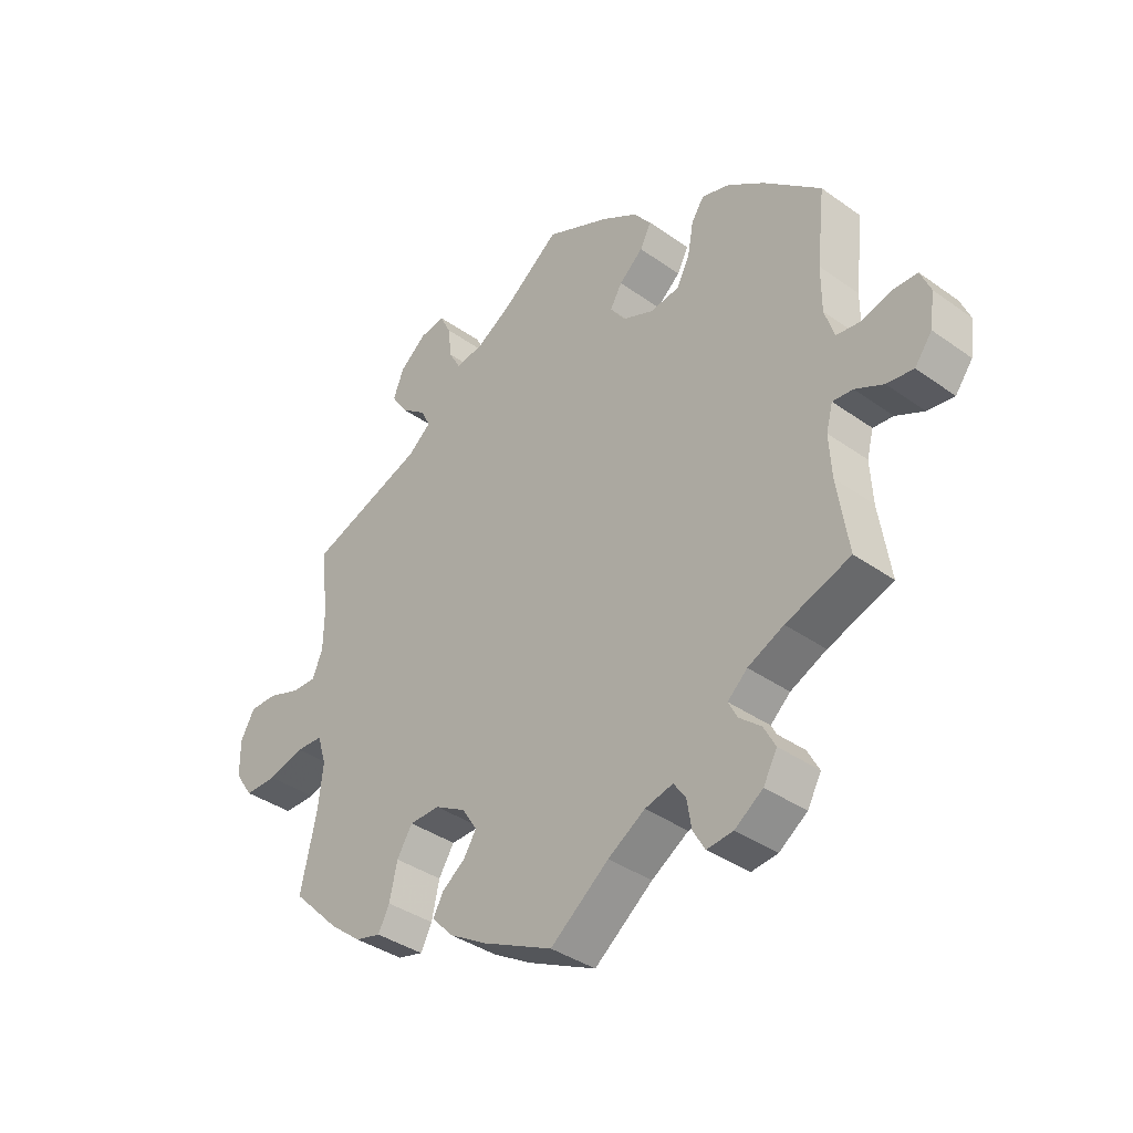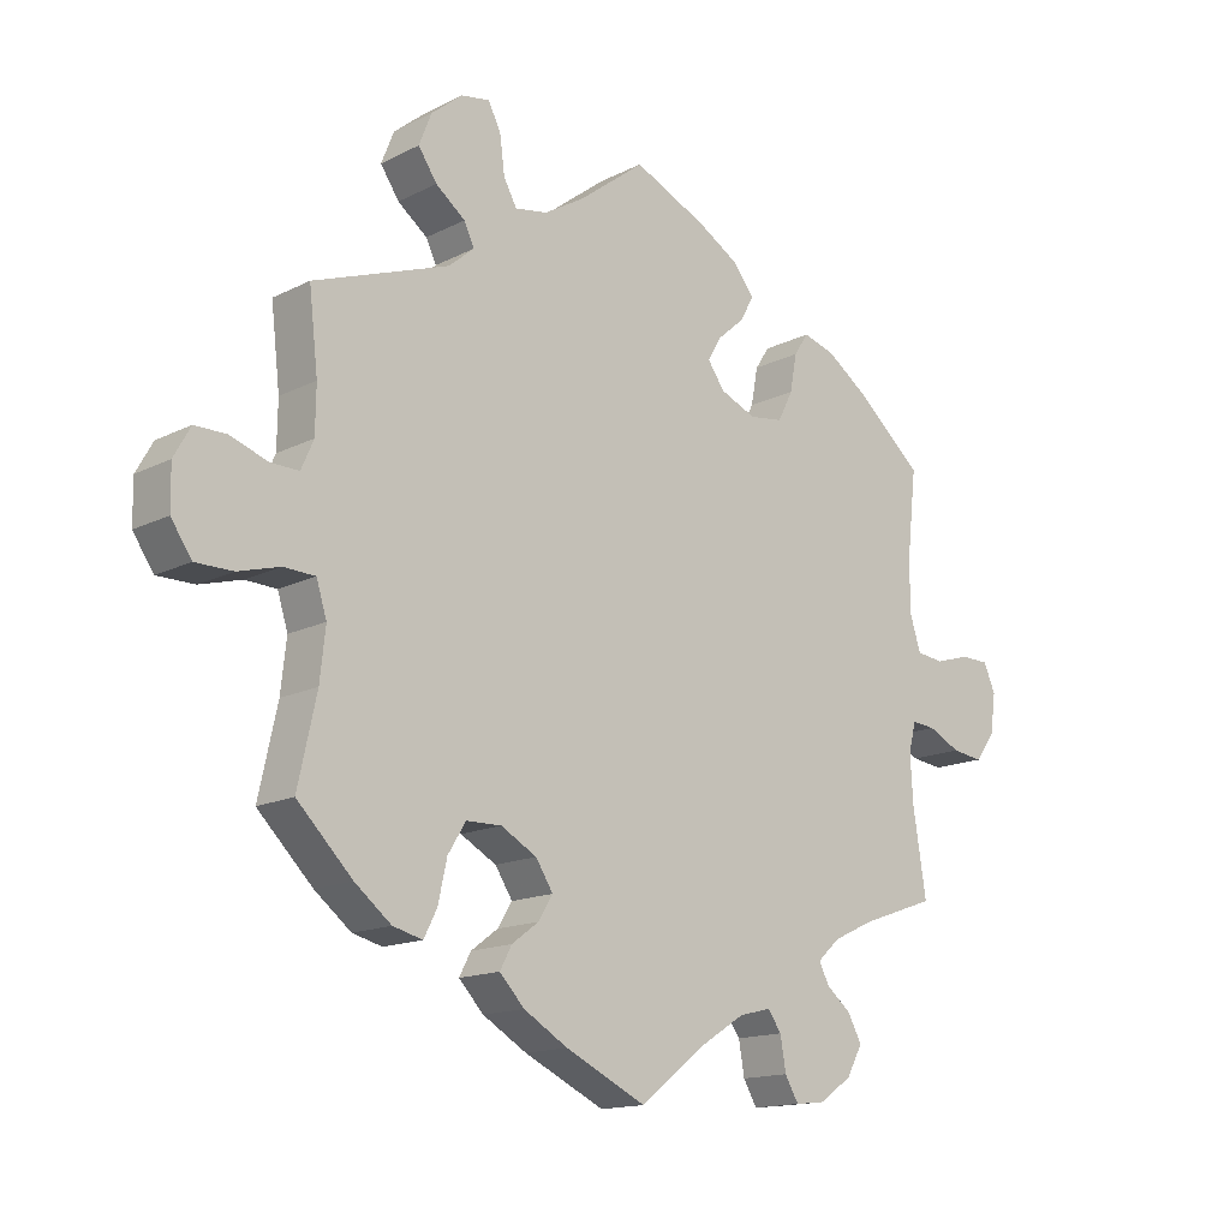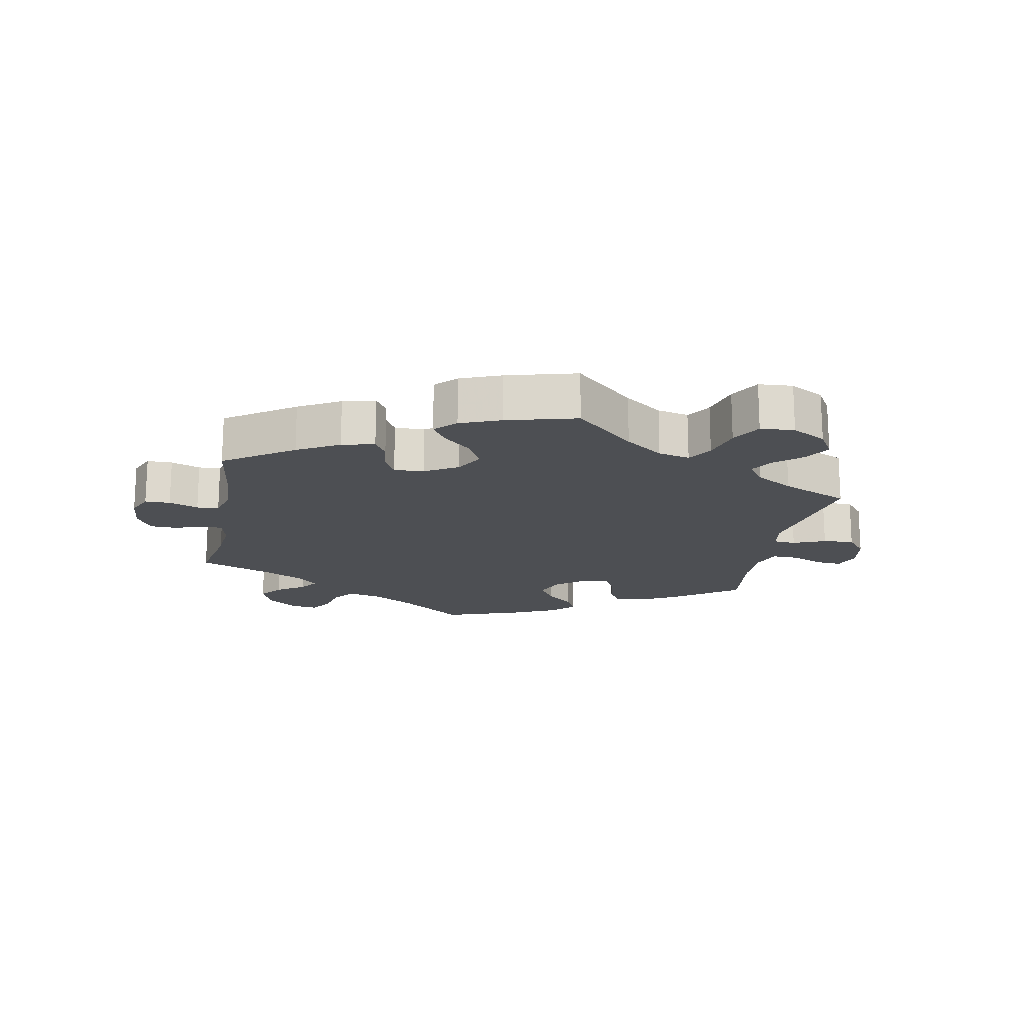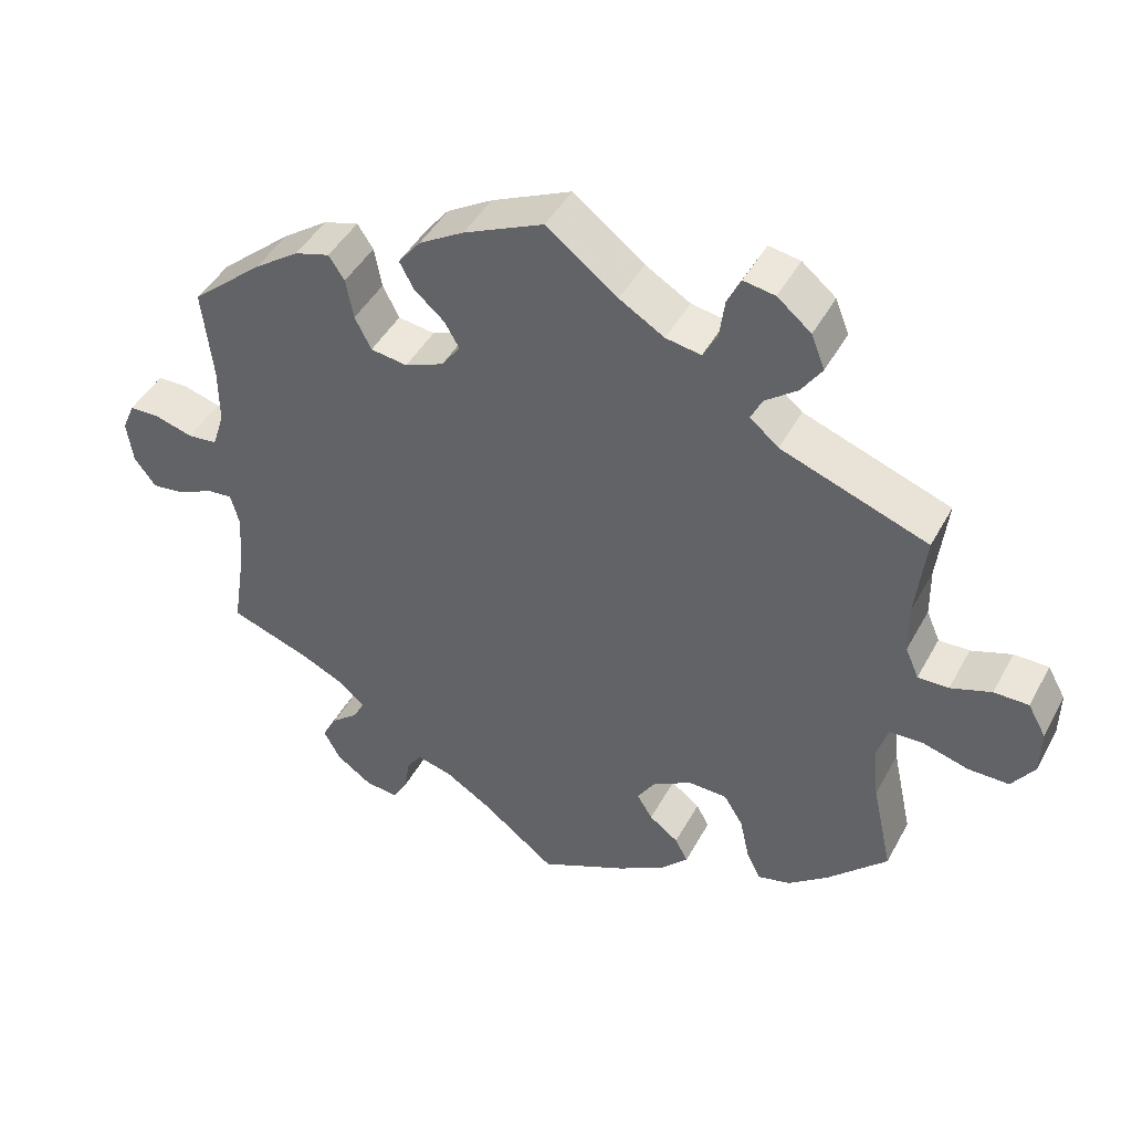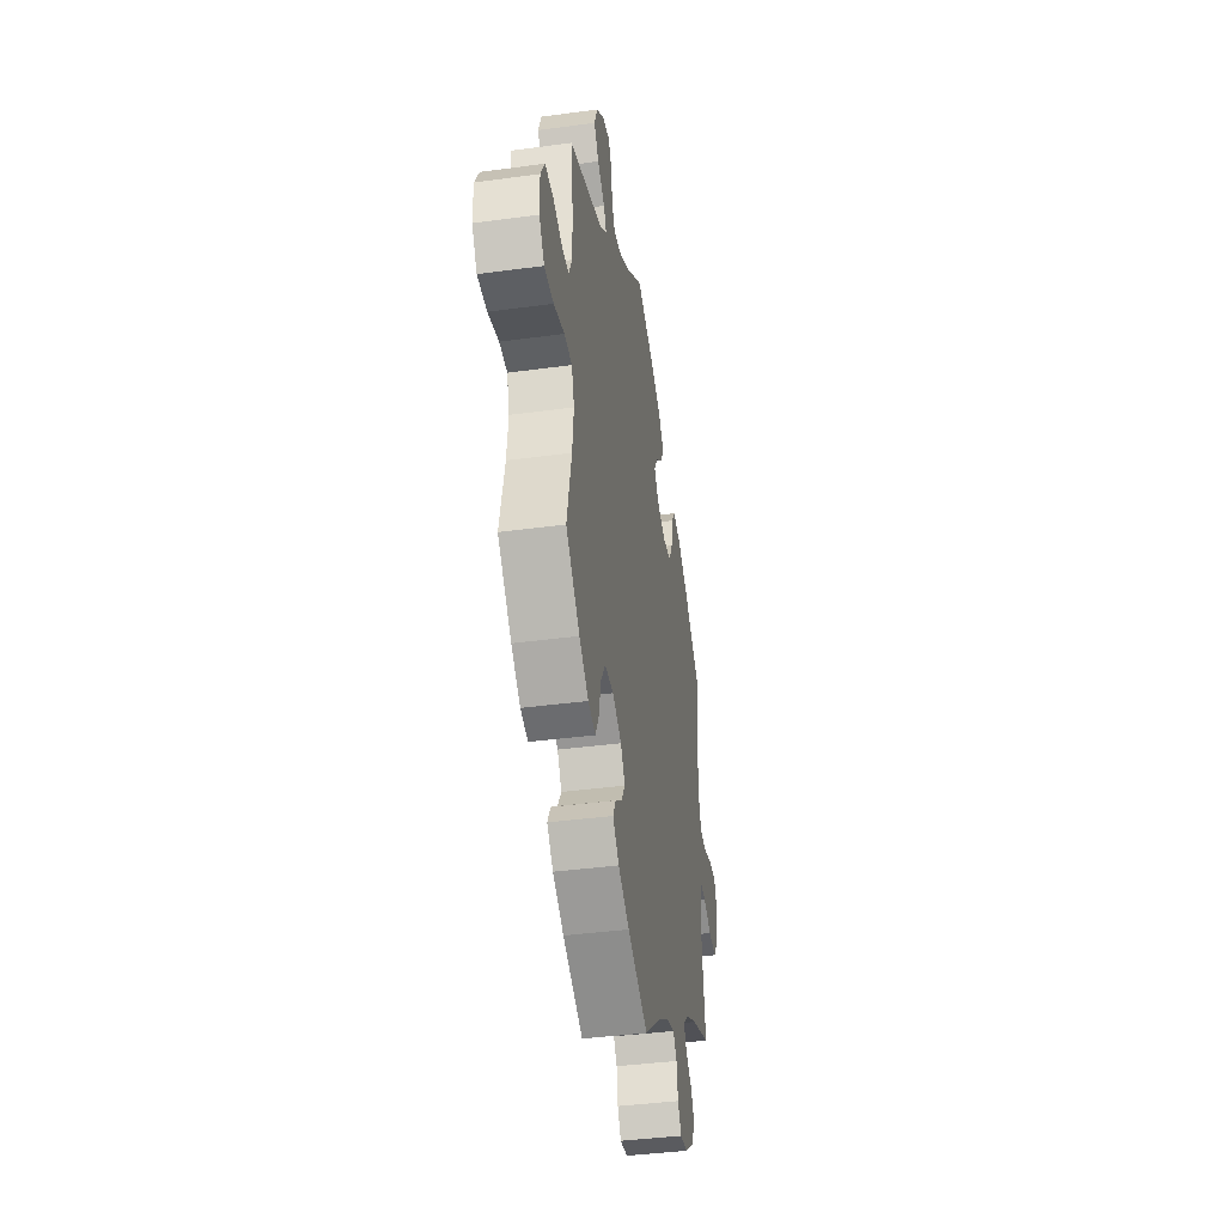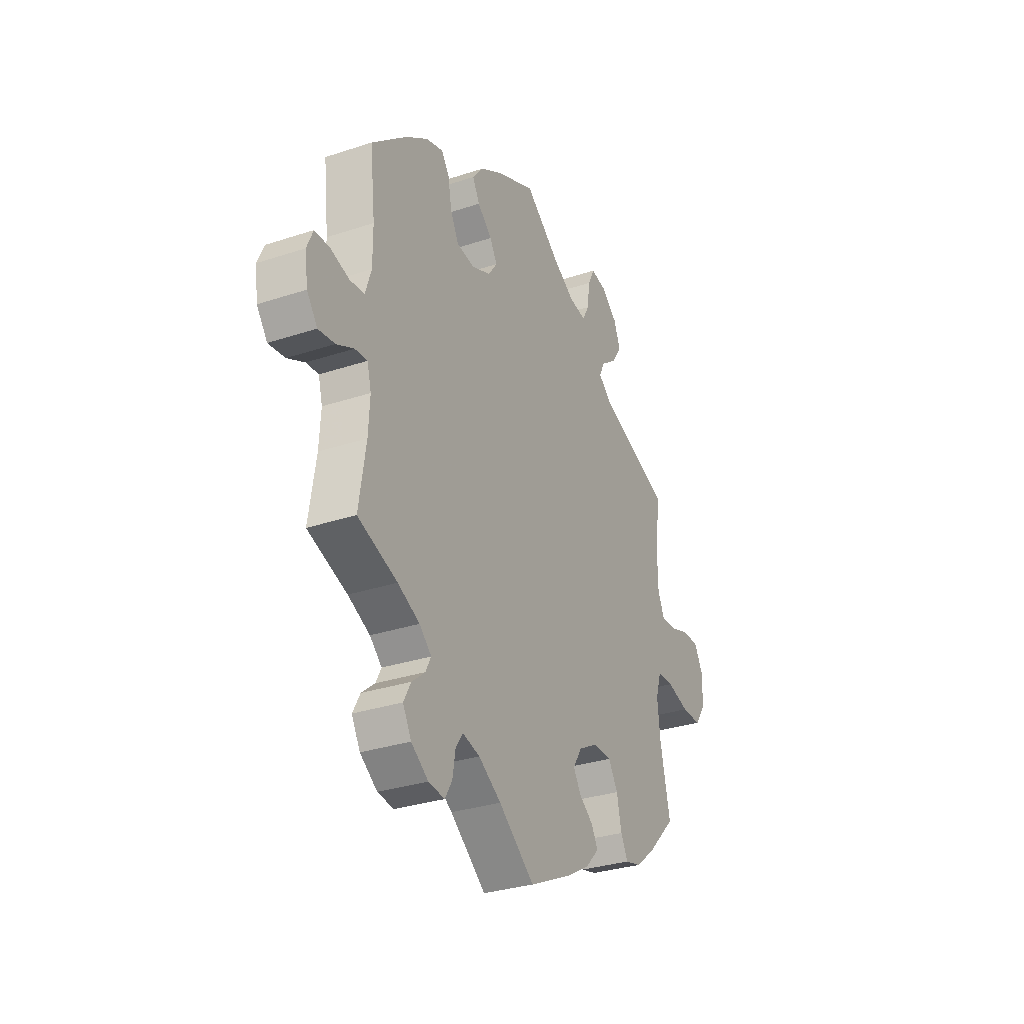
<metadata>
{"format":"obj","ext":"obj","renderer":"f3d","projection":"perspective","resolution":1024,"background":"white","views":[{"elev":-37.7,"azim":47.7,"up":"+Z"},{"elev":-14.9,"azim":-42.9,"up":"+Z"},{"elev":-17.5,"azim":-130.9,"up":"+Y"},{"elev":44.7,"azim":-153.0,"up":"+Z"},{"elev":-39.8,"azim":-80.5,"up":"+Z"},{"elev":-31.2,"azim":115.3,"up":"+Z"}]}
</metadata>
<code>
v 0.106 0.07 0.529
v 0.166 0.07 0.493
v 0.196 0.07 0.455
v 0.177 0.07 0.419
v 0.137 0.07 0.384
v 0.117 0.07 0.35
v 0.142 0.07 0.315
v 0.194 0.07 0.293
v 0.243 0.07 0.3
v 0.265 0.07 0.343
v 0.275 0.07 0.397
v 0.296 0.07 0.429
v 0.343 0.07 0.415
v 0.404 0.07 0.372
v 0.5 0.07 0.289
v 0.486 0.07 0.164
v 0.486 0.07 0.089
v 0.502 0.07 0.039
v 0.542 0.07 0.034
v 0.593 0.07 0.049
v 0.634 0.07 0.048
v 0.651 0.07 0.008
v 0.643 0.07 -0.049
v 0.614 0.07 -0.088
v 0.569 0.07 -0.082
v 0.522 0.07 -0.059
v 0.488 0.07 -0.056
v 0.477 0.07 -0.098
v 0.481 0.07 -0.168
v 0.5 0.07 -0.289
v 0.392 0.07 -0.327
v 0.332 0.07 -0.355
v 0.299 0.07 -0.385
v 0.314 0.07 -0.414
v 0.35 0.07 -0.444
v 0.37 0.07 -0.481
v 0.347 0.07 -0.523
v 0.3 0.07 -0.556
v 0.256 0.07 -0.561
v 0.236 0.07 -0.527
v 0.228 0.07 -0.479
v 0.208 0.07 -0.451
v 0.161 0.07 -0.463
v 0.099 0.07 -0.502
v 0.001 0.07 -0.578
v -0.116 0.07 -0.522
v -0.18 0.07 -0.484
v -0.216 0.07 -0.446
v -0.199 0.07 -0.414
v -0.16 0.07 -0.385
v -0.139 0.07 -0.351
v -0.164 0.07 -0.312
v -0.216 0.07 -0.283
v -0.267 0.07 -0.284
v -0.293 0.07 -0.326
v -0.306 0.07 -0.385
v -0.325 0.07 -0.422
v -0.368 0.07 -0.411
v -0.421 0.07 -0.369
v -0.501 0.07 -0.289
v -0.474 0.07 -0.166
v -0.466 0.07 -0.093
v -0.481 0.07 -0.045
v -0.526 0.07 -0.043
v -0.587 0.07 -0.06
v -0.641 0.07 -0.06
v -0.671 0.07 -0.016
v -0.672 0.07 0.045
v -0.648 0.07 0.088
v -0.602 0.07 0.088
v -0.548 0.07 0.069
v -0.507 0.07 0.068
v -0.489 0.07 0.109
v -0.488 0.07 0.176
v -0.501 0.07 0.289
v -0.305 0.07 0.36
v -0.267 0.07 0.392
v -0.282 0.07 0.423
v -0.325 0.07 0.456
v -0.352 0.07 0.496
v -0.334 0.07 0.542
v -0.289 0.07 0.579
v -0.247 0.07 0.586
v -0.229 0.07 0.549
v -0.222 0.07 0.496
v -0.203 0.07 0.461
v -0.156 0.07 0.469
v -0.096 0.07 0.505
v -0.001 0.07 0.578
v 0.106 0 0.529
v 0.166 0 0.493
v 0.196 0 0.455
v 0.177 0 0.419
v 0.137 0 0.384
v 0.117 0 0.35
v 0.142 0 0.315
v 0.194 0 0.293
v 0.243 0 0.3
v 0.265 0 0.343
v 0.275 0 0.397
v 0.296 0 0.429
v 0.343 0 0.415
v 0.404 0 0.372
v 0.5 0 0.289
v 0.486 0 0.164
v 0.486 0 0.089
v 0.502 0 0.039
v 0.542 0 0.034
v 0.593 0 0.049
v 0.634 0 0.048
v 0.651 0 0.008
v 0.643 0 -0.049
v 0.614 0 -0.088
v 0.569 0 -0.082
v 0.522 0 -0.059
v 0.488 0 -0.056
v 0.477 0 -0.098
v 0.481 0 -0.168
v 0.5 0 -0.289
v 0.392 0 -0.327
v 0.332 0 -0.355
v 0.299 0 -0.385
v 0.314 0 -0.414
v 0.35 0 -0.444
v 0.37 0 -0.481
v 0.347 0 -0.523
v 0.3 0 -0.556
v 0.256 0 -0.561
v 0.236 0 -0.527
v 0.228 0 -0.479
v 0.208 0 -0.451
v 0.161 0 -0.463
v 0.099 0 -0.502
v 0.001 0 -0.578
v -0.116 0 -0.522
v -0.18 0 -0.484
v -0.216 0 -0.446
v -0.199 0 -0.414
v -0.16 0 -0.385
v -0.139 0 -0.351
v -0.164 0 -0.312
v -0.216 0 -0.283
v -0.267 0 -0.284
v -0.293 0 -0.326
v -0.306 0 -0.385
v -0.325 0 -0.422
v -0.368 0 -0.411
v -0.421 0 -0.369
v -0.501 0 -0.289
v -0.474 0 -0.166
v -0.466 0 -0.093
v -0.481 0 -0.045
v -0.526 0 -0.043
v -0.587 0 -0.06
v -0.641 0 -0.06
v -0.671 0 -0.016
v -0.672 0 0.045
v -0.648 0 0.088
v -0.602 0 0.088
v -0.548 0 0.069
v -0.507 0 0.068
v -0.489 0 0.109
v -0.488 0 0.176
v -0.501 0 0.289
v -0.305 0 0.36
v -0.267 0 0.392
v -0.282 0 0.423
v -0.325 0 0.456
v -0.352 0 0.496
v -0.334 0 0.542
v -0.289 0 0.579
v -0.247 0 0.586
v -0.229 0 0.549
v -0.222 0 0.496
v -0.203 0 0.461
v -0.156 0 0.469
v -0.096 0 0.505
v -0.001 0 0.578
f 88 89 1 2
f 87 88 2 3
f 86 87 3 4
f 82 83 84 85
f 82 85 86
f 81 82 86
f 78 79 80 81
f 77 78 81 86
f 74 75 76
f 73 74 76 77
f 72 73 77 86
f 68 69 70 71
f 68 71 72
f 67 68 72
f 64 65 66 67
f 63 64 67 72
f 62 63 72 86
f 58 59 60 61
f 55 56 57 58
f 54 55 58 61
f 53 54 61 62
f 47 48 49 50
f 47 50 51
f 44 45 46 47
f 43 44 47 51
f 42 43 51 52
f 38 39 40 41
f 38 41 42
f 37 38 42
f 34 35 36 37
f 33 34 37 42
f 32 33 42 52
f 29 30 31
f 28 29 31 32
f 27 28 32 52
f 23 24 25 26
f 23 26 27
f 22 23 27
f 19 20 21 22
f 18 19 22 27
f 17 18 27 52
f 13 14 15 16
f 10 11 12 13
f 9 10 13 16
f 8 9 16 17
f 62 86 4 5
f 7 8 17 52
f 6 7 52 53
f 62 5 6
f 6 53 62
f 91 90 178 177
f 92 91 177 176
f 93 92 176 175
f 174 173 172 171
f 175 174 171
f 175 171 170
f 170 169 168 167
f 175 170 167 166
f 165 164 163
f 166 165 163 162
f 175 166 162 161
f 160 159 158 157
f 161 160 157
f 161 157 156
f 156 155 154 153
f 161 156 153 152
f 175 161 152 151
f 150 149 148 147
f 147 146 145 144
f 150 147 144 143
f 151 150 143 142
f 139 138 137 136
f 140 139 136
f 136 135 134 133
f 140 136 133 132
f 141 140 132 131
f 130 129 128 127
f 131 130 127
f 131 127 126
f 126 125 124 123
f 131 126 123 122
f 141 131 122 121
f 120 119 118
f 121 120 118 117
f 141 121 117 116
f 115 114 113 112
f 116 115 112
f 116 112 111
f 111 110 109 108
f 116 111 108 107
f 141 116 107 106
f 105 104 103 102
f 102 101 100 99
f 105 102 99 98
f 106 105 98 97
f 94 93 175 151
f 141 106 97 96
f 142 141 96 95
f 95 94 151
f 151 142 95
f 1 90 91 2
f 2 91 92 3
f 3 92 93 4
f 4 93 94 5
f 5 94 95 6
f 6 95 96 7
f 7 96 97 8
f 8 97 98 9
f 9 98 99 10
f 10 99 100 11
f 11 100 101 12
f 12 101 102 13
f 13 102 103 14
f 14 103 104 15
f 15 104 105 16
f 16 105 106 17
f 17 106 107 18
f 18 107 108 19
f 19 108 109 20
f 20 109 110 21
f 21 110 111 22
f 22 111 112 23
f 23 112 113 24
f 24 113 114 25
f 25 114 115 26
f 26 115 116 27
f 27 116 117 28
f 28 117 118 29
f 29 118 119 30
f 30 119 120 31
f 31 120 121 32
f 32 121 122 33
f 33 122 123 34
f 34 123 124 35
f 35 124 125 36
f 36 125 126 37
f 37 126 127 38
f 38 127 128 39
f 39 128 129 40
f 40 129 130 41
f 41 130 131 42
f 42 131 132 43
f 43 132 133 44
f 44 133 134 45
f 45 134 135 46
f 46 135 136 47
f 47 136 137 48
f 48 137 138 49
f 49 138 139 50
f 50 139 140 51
f 51 140 141 52
f 52 141 142 53
f 53 142 143 54
f 54 143 144 55
f 55 144 145 56
f 56 145 146 57
f 57 146 147 58
f 58 147 148 59
f 59 148 149 60
f 60 149 150 61
f 61 150 151 62
f 62 151 152 63
f 63 152 153 64
f 64 153 154 65
f 65 154 155 66
f 66 155 156 67
f 67 156 157 68
f 68 157 158 69
f 69 158 159 70
f 70 159 160 71
f 71 160 161 72
f 72 161 162 73
f 73 162 163 74
f 74 163 164 75
f 75 164 165 76
f 76 165 166 77
f 77 166 167 78
f 78 167 168 79
f 79 168 169 80
f 80 169 170 81
f 81 170 171 82
f 82 171 172 83
f 83 172 173 84
f 84 173 174 85
f 85 174 175 86
f 86 175 176 87
f 87 176 177 88
f 88 177 178 89
f 89 178 90 1

</code>
